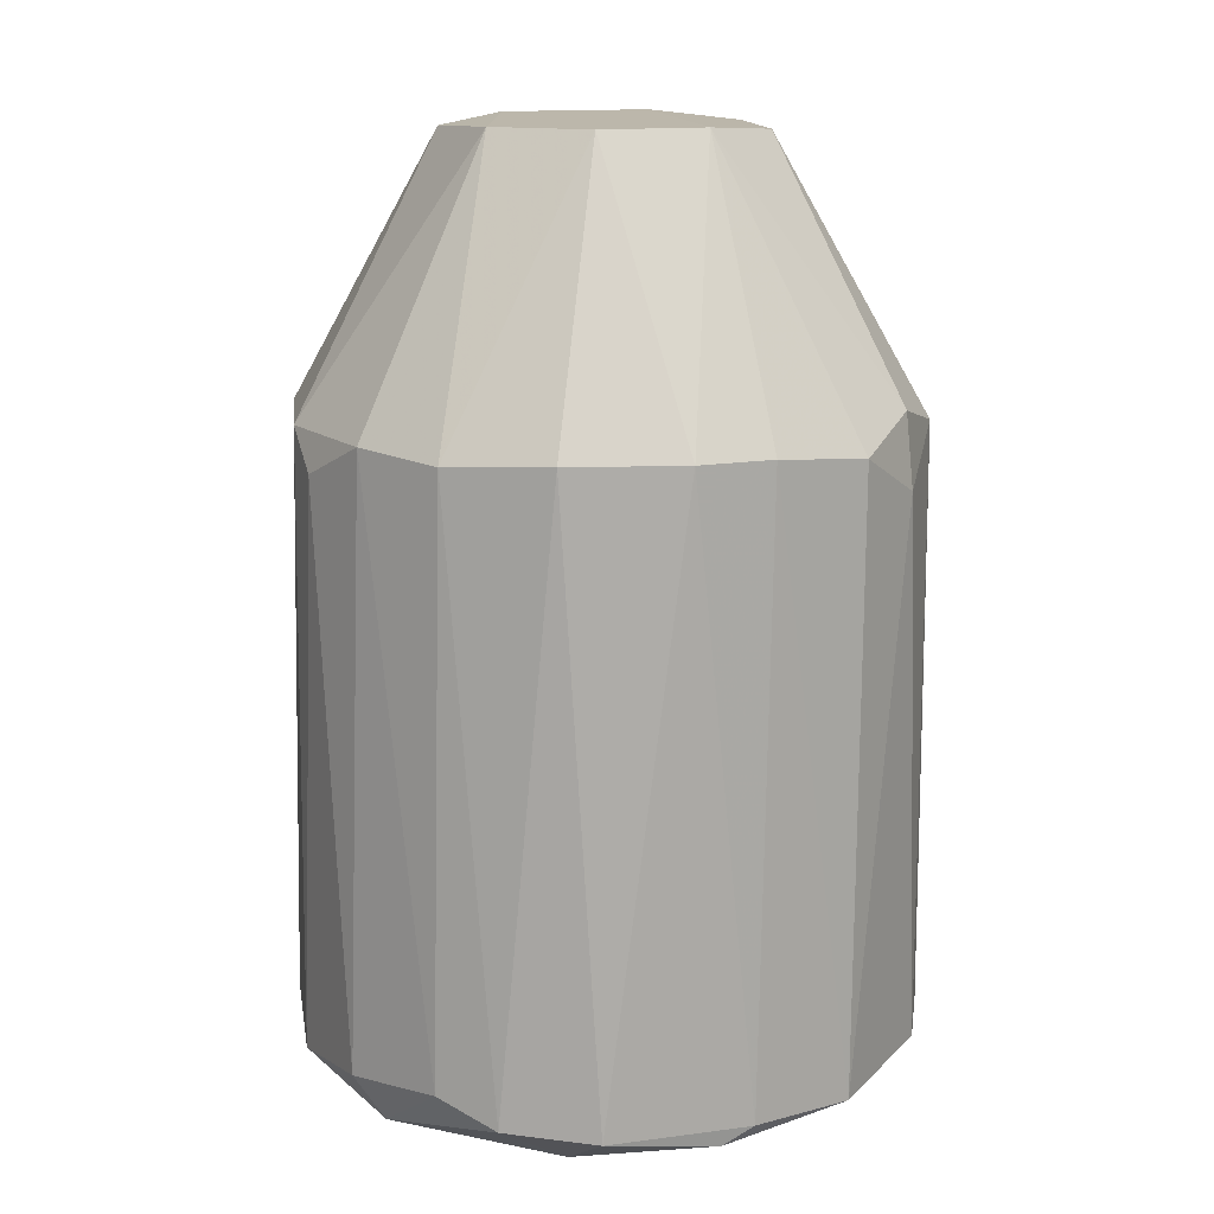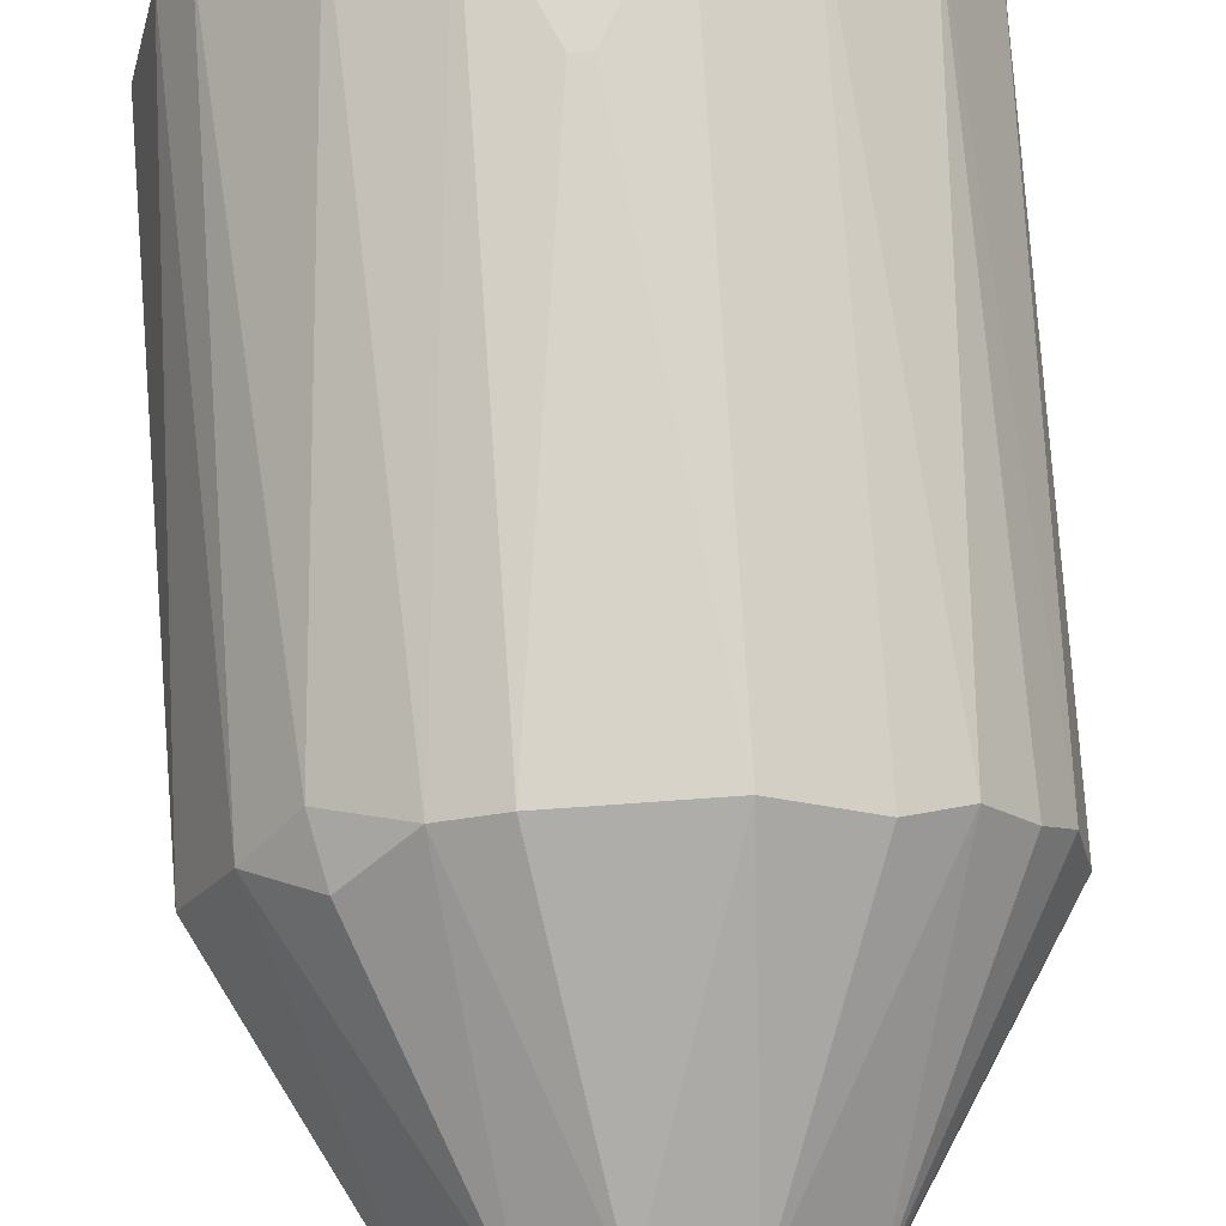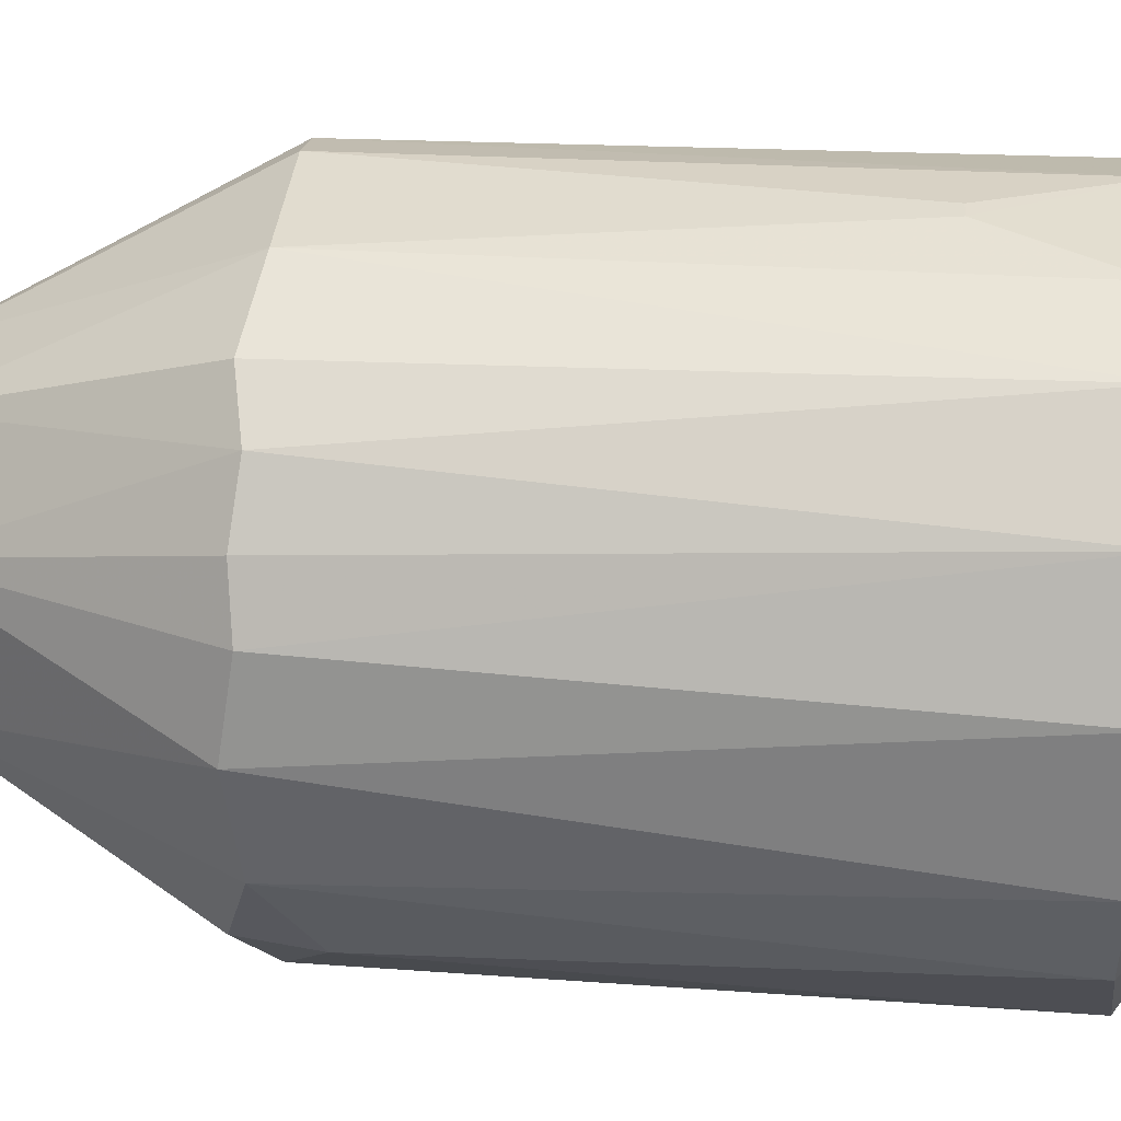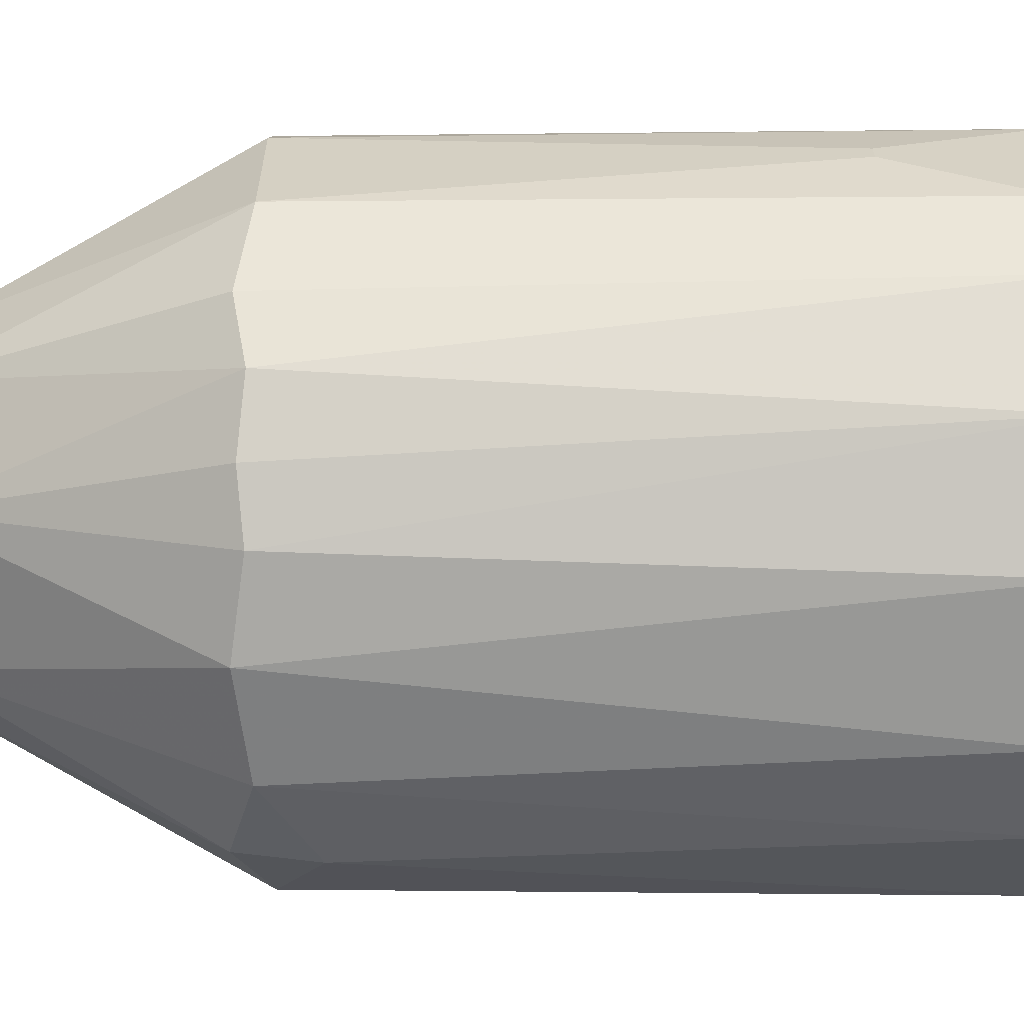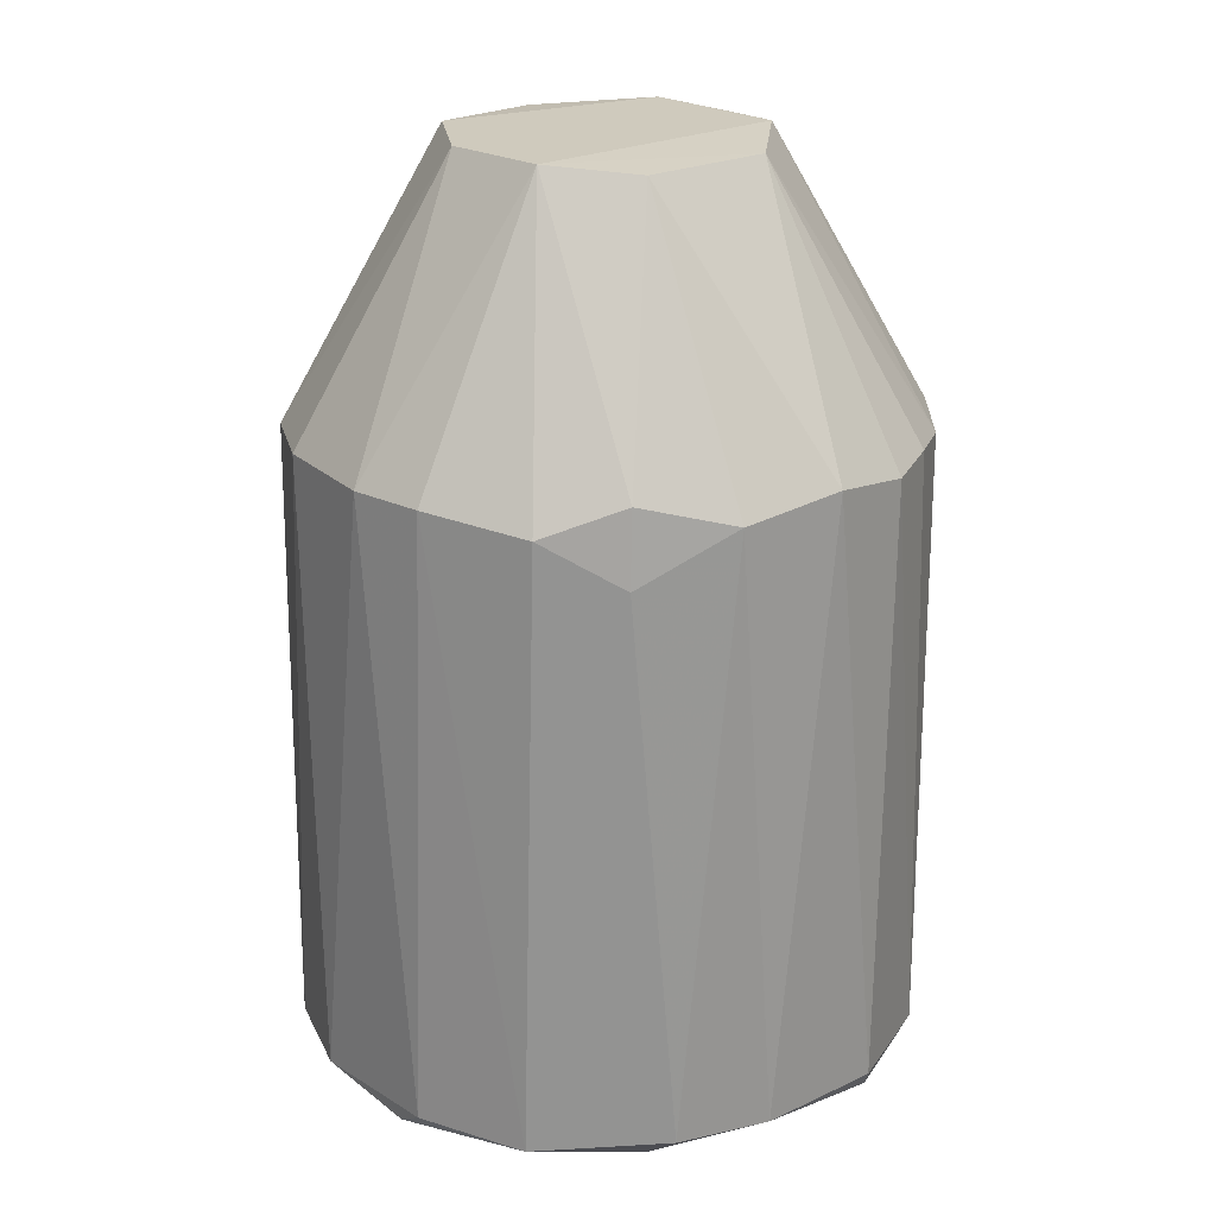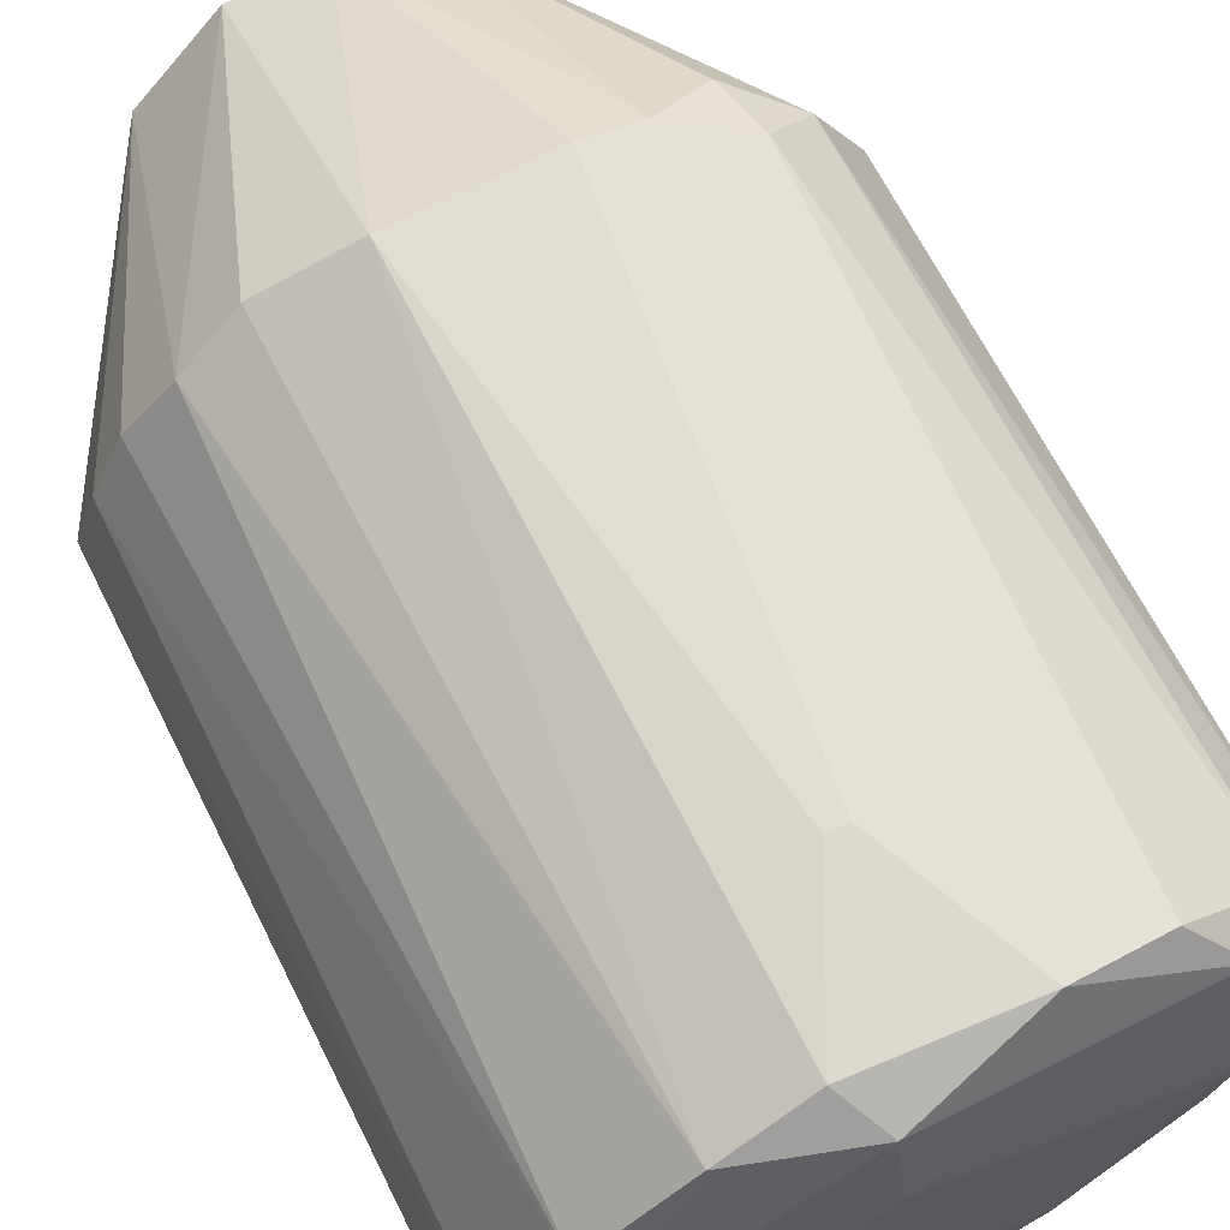
<metadata>
{"format":"obj","ext":"obj","renderer":"f3d","projection":"perspective","resolution":1024,"background":"white","views":[{"elev":14.4,"azim":173.4,"up":"+Y"},{"elev":75.5,"azim":176.0,"up":"+Z"},{"elev":34.8,"azim":-85.2,"up":"+Z"},{"elev":26.8,"azim":-90.3,"up":"+Z"},{"elev":22.8,"azim":-126.4,"up":"+Y"},{"elev":69.4,"azim":-27.4,"up":"+Z"}]}
</metadata>
<code>
o convex_0
v -0.1311 -0.8008 -0.5502
v 0.01676 -0.5162 0.5762
v -0.01722 -0.5162 0.5762
v 0.05096 0.8719 -0.2772
v 0.5629 -0.7779 -0.1178
v -0.5634 0.3825 0.05279
v 0.3468 0.4166 0.4283
v -0.5066 -0.8234 0.2121
v 0.4492 0.3711 -0.3453
v -0.2904 0.3825 0.4851
v -0.2107 0.3712 -0.5274
v 0.3696 -0.8234 0.4055
v -0.5293 -0.7551 -0.243
v -0.1082 0.8719 0.2688
v 0.5516 0.3711 0.1438
v 0.2443 -0.7665 -0.5274
v 0.2899 0.8605 0.04131
v 0.142 0.3712 -0.5501
v -0.4724 0.4051 -0.2999
v -0.2904 -0.7665 0.5078
v -0.2676 0.8605 -0.1178
v 0.1306 0.3598 0.5533
v 0.1761 -0.8691 -0.3225
v 0.5175 -0.7779 0.2689
v -0.4724 0.3711 0.3145
v -0.37 -0.7779 -0.4477
v 0.2899 -0.7665 0.5078
v 0.5516 0.3711 -0.1292
v -0.09687 -0.8691 0.3713
v -0.4041 -0.8575 -0.2088
v 0.4833 -0.7437 -0.3226
v -0.552 -0.7665 0.1779
v 0.1647 0.8719 0.2348
v -0.1311 0.3598 0.5534
v 0.4606 0.3598 0.3372
v -0.2562 0.8605 0.1323
v 0.2216 0.8719 -0.1861
v 0.324 0.3596 -0.4706
v 0.3696 -0.8691 0.06404
v -0.4497 -0.7665 0.3714
v 0.07368 -0.7777 -0.573
v 0.1306 -0.7777 0.5647
v -0.5749 -0.7551 -0.07231
v -0.552 0.3596 -0.1406
v -0.07414 0.3712 -0.5616
v 0.5744 -0.7324 0.06415
v -0.1424 0.8719 -0.243
v -0.3814 0.3484 -0.425
v 0.4264 -0.8348 -0.3113
v -0.3927 0.3596 0.4168
v 0.3696 0.3141 0.4396
v 0.4606 -0.7551 0.3599
v -0.188 -0.7665 -0.5501
v 0.3468 -0.721 -0.4706
v -0.1424 -0.7553 0.5647
v -0.5293 0.3596 0.2121
v -0.4838 0.2686 -0.3111
v -0.09687 -0.8347 0.5193
v 0.1192 -0.8577 -0.4478
v 0.5289 -0.8348 0.04131
v 0.5289 0.3029 -0.2201
v 0.03959 0.8605 0.2916
v -0.3245 -0.8691 0.1892
v 0.233 0.3598 0.5192
f 62 22 64
f 17 15 28
f 26 1 30
f 13 26 30
f 4 14 33
f 3 2 34
f 14 10 34
f 10 20 34
f 2 22 34
f 15 17 35
f 24 15 35
f 33 7 35
f 17 33 35
f 21 6 36
f 28 9 37
f 17 28 37
f 4 33 37
f 33 17 37
f 18 4 38
f 16 18 38
f 4 37 38
f 37 9 38
f 29 23 39
f 12 29 39
f 8 20 40
f 32 8 40
f 18 16 41
f 2 3 42
f 22 2 42
f 12 27 42
f 30 8 43
f 13 30 43
f 8 32 43
f 32 6 43
f 6 21 44
f 21 19 44
f 43 6 44
f 13 43 44
f 4 18 45
f 18 41 45
f 15 24 46
f 5 28 46
f 28 15 46
f 14 4 47
f 19 21 47
f 36 14 47
f 21 36 47
f 45 11 47
f 4 45 47
f 11 26 48
f 47 11 48
f 19 47 48
f 31 5 49
f 39 23 49
f 10 14 50
f 20 10 50
f 14 36 50
f 36 25 50
f 40 20 50
f 25 40 50
f 35 7 51
f 35 51 52
f 12 24 52
f 27 12 52
f 24 35 52
f 51 27 52
f 1 26 53
f 26 11 53
f 41 1 53
f 11 45 53
f 45 41 53
f 9 31 54
f 16 38 54
f 38 9 54
f 49 16 54
f 31 49 54
f 3 34 55
f 34 20 55
f 42 3 55
f 6 32 56
f 36 6 56
f 25 36 56
f 40 25 56
f 32 40 56
f 26 13 57
f 13 44 57
f 44 19 57
f 19 48 57
f 48 26 57
f 20 8 58
f 29 12 58
f 12 42 58
f 55 20 58
f 42 55 58
f 30 1 59
f 23 30 59
f 1 41 59
f 41 16 59
f 16 49 59
f 49 23 59
f 24 12 60
f 12 39 60
f 5 46 60
f 46 24 60
f 49 5 60
f 39 49 60
f 28 5 61
f 9 28 61
f 31 9 61
f 5 31 61
f 33 14 62
f 14 34 62
f 34 22 62
f 23 29 63
f 8 30 63
f 30 23 63
f 58 8 63
f 29 58 63
f 7 33 64
f 22 42 64
f 42 27 64
f 51 7 64
f 27 51 64
f 33 62 64

</code>
